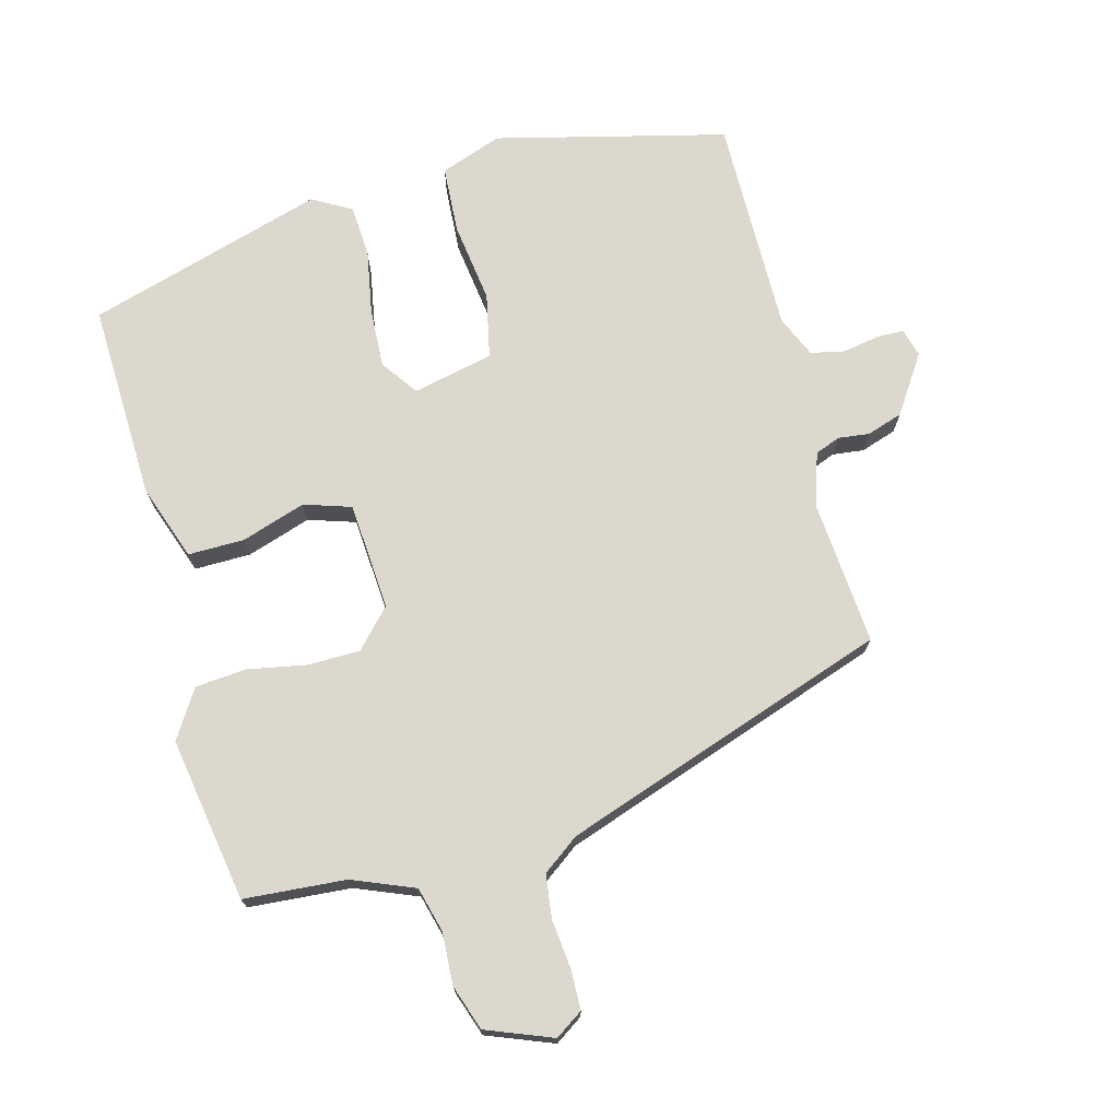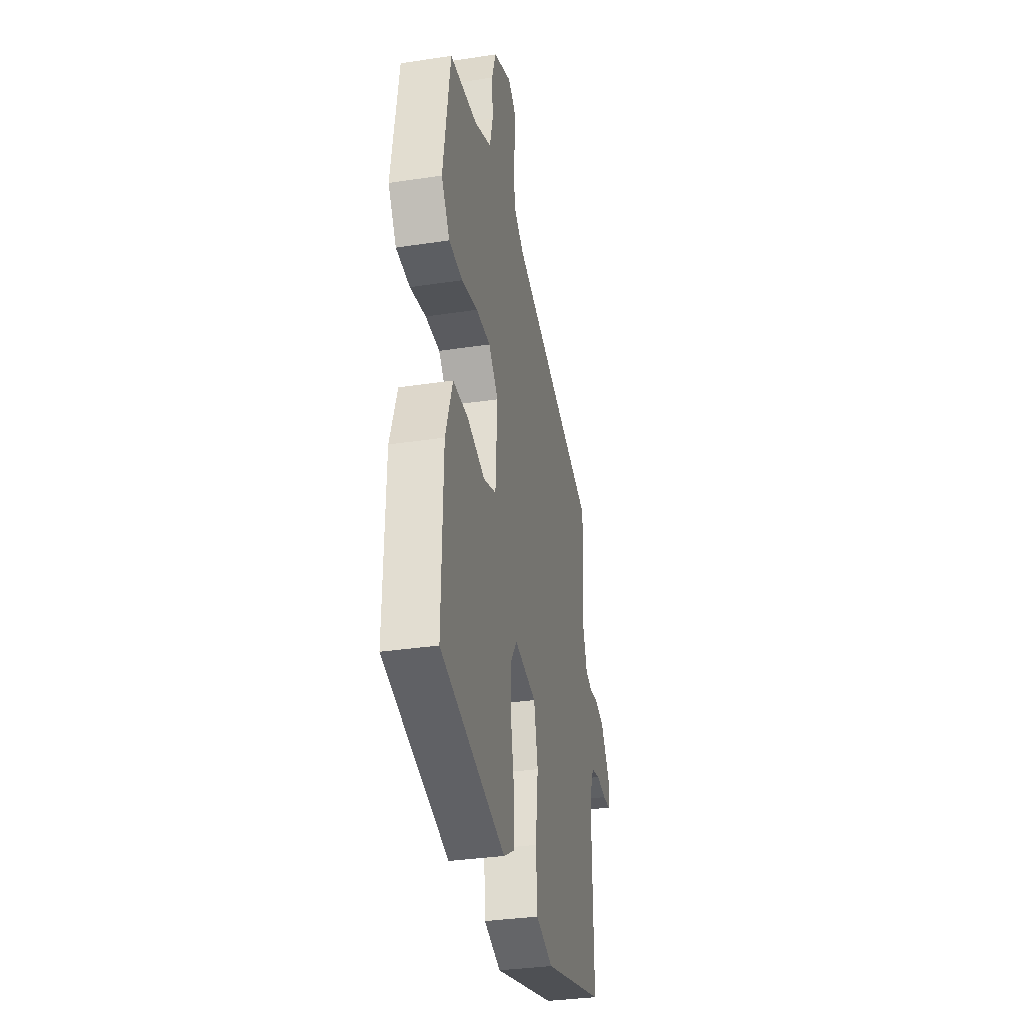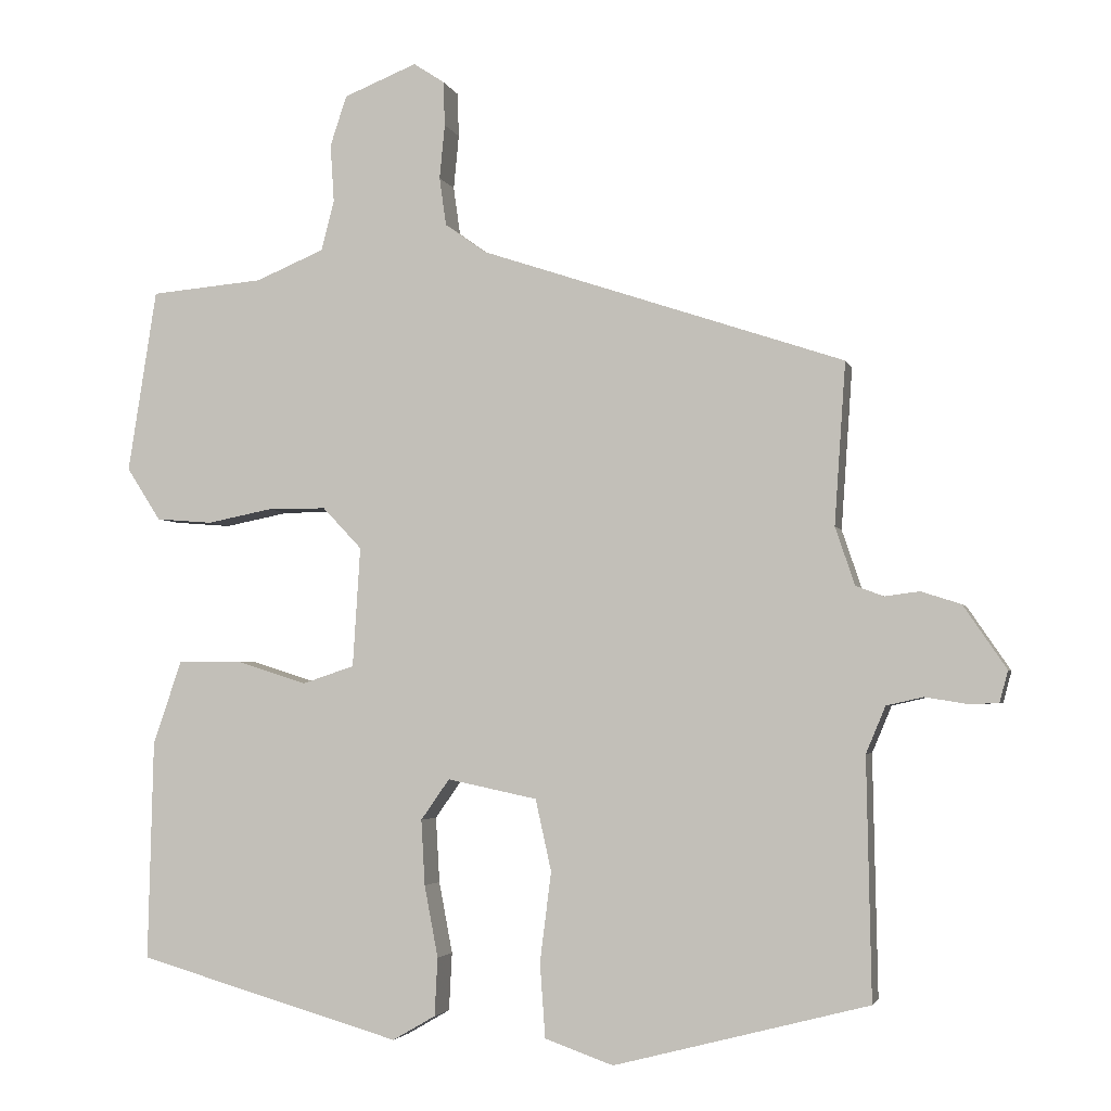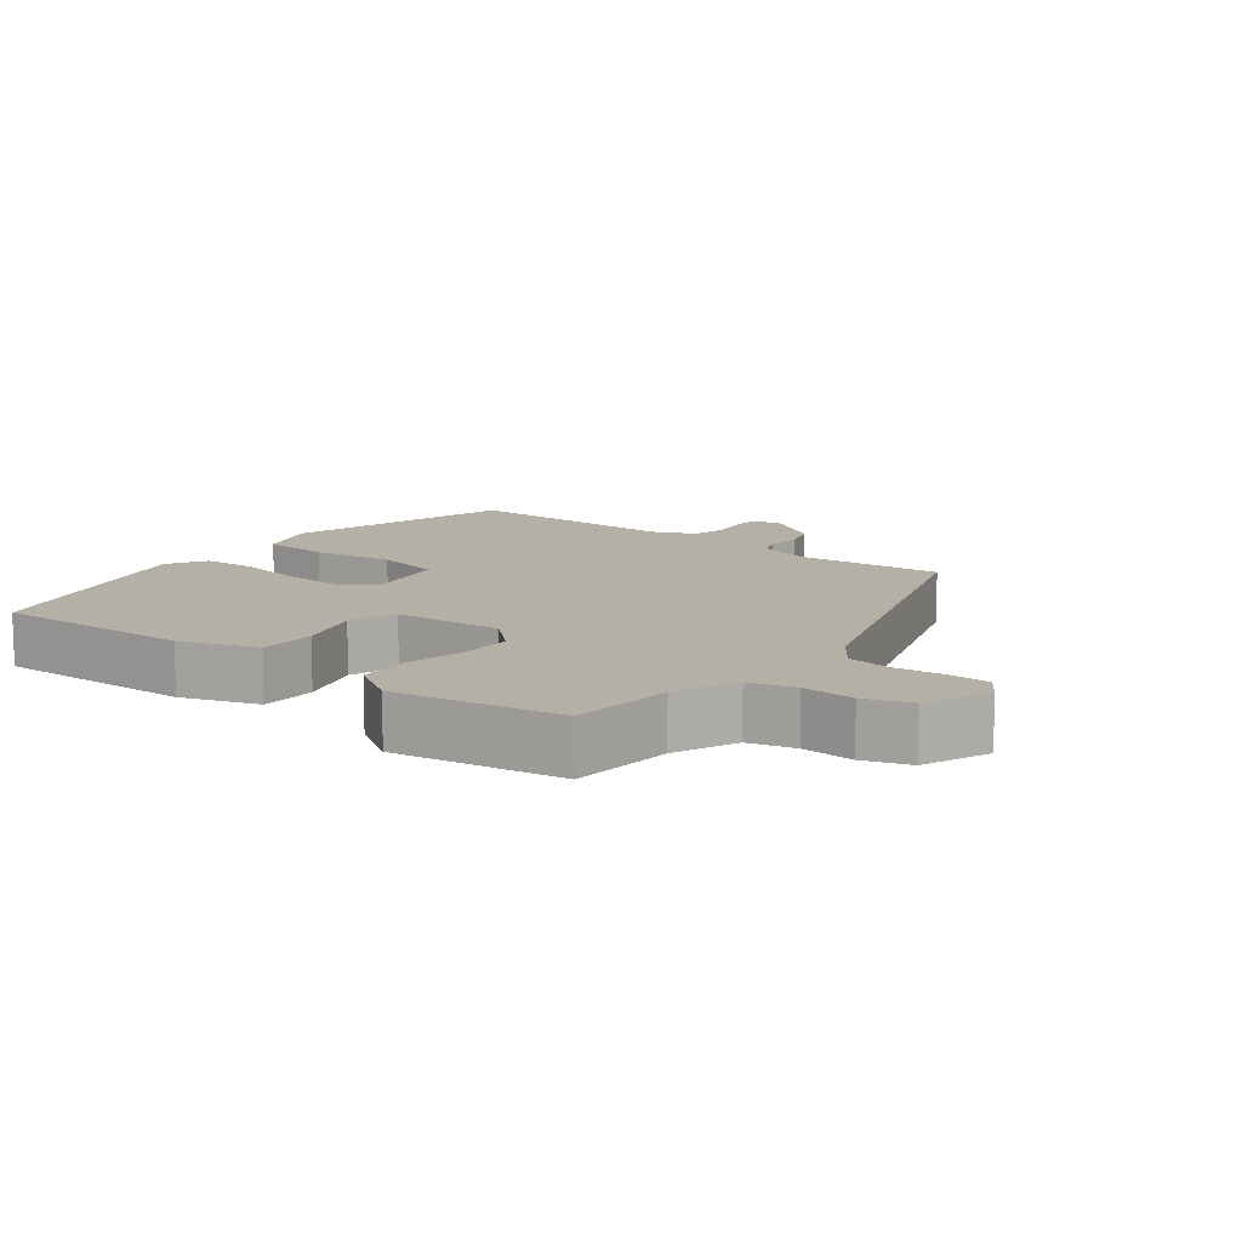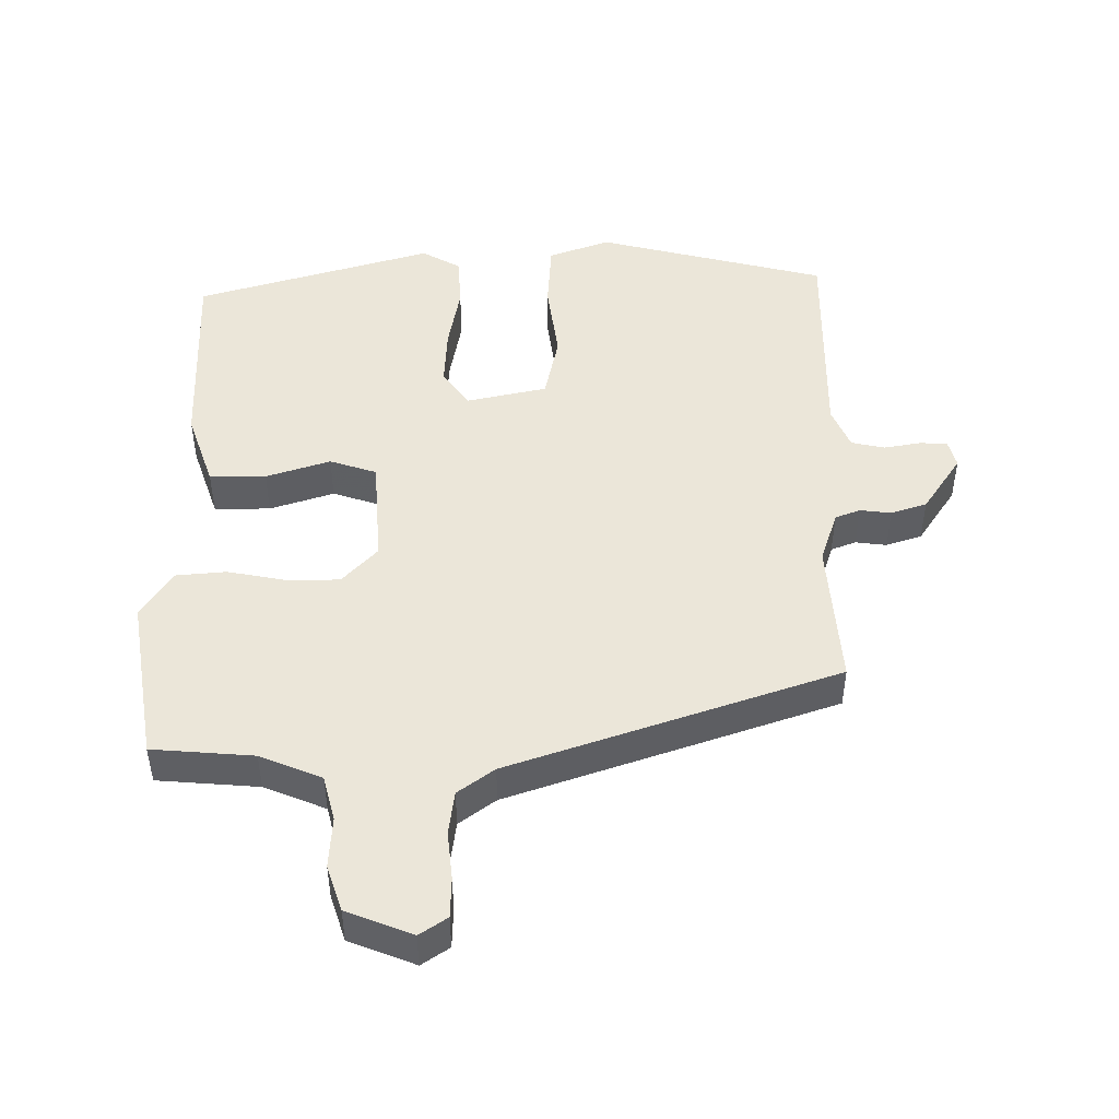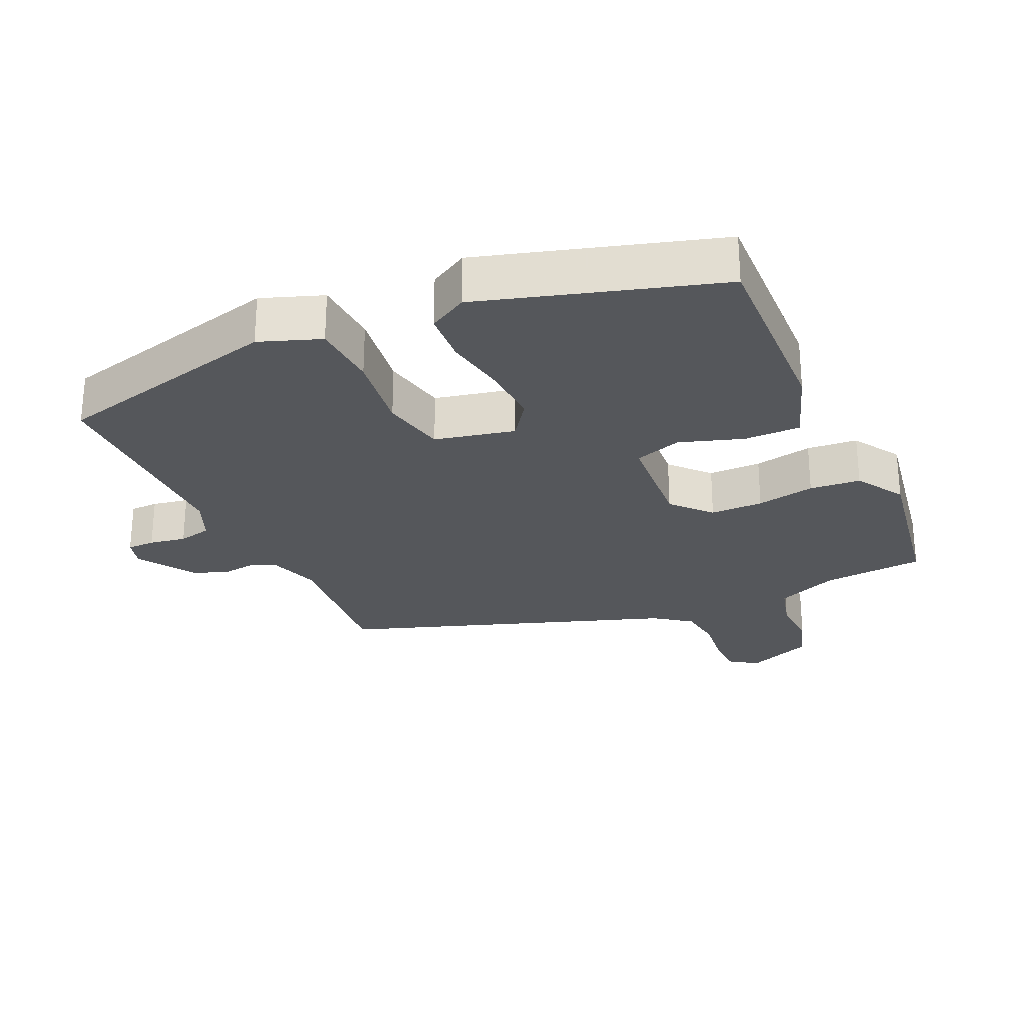
<metadata>
{"format":"obj","ext":"obj","renderer":"f3d","projection":"perspective","resolution":1024,"background":"white","views":[{"elev":72.4,"azim":-15.5,"up":"+Y"},{"elev":-33.0,"azim":-78.1,"up":"+Z"},{"elev":-3.3,"azim":13.6,"up":"+Z"},{"elev":11.7,"azim":-52.4,"up":"+Y"},{"elev":48.0,"azim":-0.7,"up":"+Y"},{"elev":-27.0,"azim":-156.1,"up":"+Y"}]}
</metadata>
<code>
v 0.469 0.07 0.379
v 0.454 0.07 0.164
v 0.48 0.07 0.087
v 0.517 0.07 0.073
v 0.563 0.07 0.079
v 0.616 0.07 0.062
v 0.673 0.07 -0.022
v 0.662 0.07 -0.064
v 0.621 0.07 -0.065
v 0.567 0.07 -0.056
v 0.518 0.07 -0.067
v 0.492 0.07 -0.129
v 0.498 0.07 -0.448
v 0.16 0.07 -0.535
v 0.069 0.07 -0.503
v 0.062 0.07 -0.404
v 0.077 0.07 -0.285
v 0.056 0.07 -0.19
v -0.063 0.07 -0.165
v -0.101 0.07 -0.219
v -0.096 0.07 -0.306
v -0.078 0.07 -0.401
v -0.082 0.07 -0.478
v -0.139 0.07 -0.511
v -0.49 0.07 -0.41
v -0.483 0.07 -0.119
v -0.445 0.07 -0.007
v -0.362 0.07 -0.007
v -0.267 0.07 -0.037
v -0.198 0.07 -0.014
v -0.188 0.07 0.145
v -0.24 0.07 0.2
v -0.318 0.07 0.2
v -0.404 0.07 0.183
v -0.479 0.07 0.189
v -0.524 0.07 0.259
v -0.486 0.07 0.502
v -0.336 0.07 0.515
v -0.245 0.07 0.553
v -0.228 0.07 0.62
v -0.233 0.07 0.696
v -0.211 0.07 0.763
v -0.114 0.07 0.802
v -0.073 0.07 0.775
v -0.071 0.07 0.716
v -0.078 0.07 0.644
v -0.069 0.07 0.58
v -0.015 0.07 0.541
v 0.469 0 0.379
v 0.454 0 0.164
v 0.48 0 0.087
v 0.517 0 0.073
v 0.563 0 0.079
v 0.616 0 0.062
v 0.673 0 -0.022
v 0.662 0 -0.064
v 0.621 0 -0.065
v 0.567 0 -0.056
v 0.518 0 -0.067
v 0.492 0 -0.129
v 0.498 0 -0.448
v 0.16 0 -0.535
v 0.069 0 -0.503
v 0.062 0 -0.404
v 0.077 0 -0.285
v 0.056 0 -0.19
v -0.063 0 -0.165
v -0.101 0 -0.219
v -0.096 0 -0.306
v -0.078 0 -0.401
v -0.082 0 -0.478
v -0.139 0 -0.511
v -0.49 0 -0.41
v -0.483 0 -0.119
v -0.445 0 -0.007
v -0.362 0 -0.007
v -0.267 0 -0.037
v -0.198 0 -0.014
v -0.188 0 0.145
v -0.24 0 0.2
v -0.318 0 0.2
v -0.404 0 0.183
v -0.479 0 0.189
v -0.524 0 0.259
v -0.486 0 0.502
v -0.336 0 0.515
v -0.245 0 0.553
v -0.228 0 0.62
v -0.233 0 0.696
v -0.211 0 0.763
v -0.114 0 0.802
v -0.073 0 0.775
v -0.071 0 0.716
v -0.078 0 0.644
v -0.069 0 0.58
v -0.015 0 0.541
f 44 45 46
f 43 44 46
f 42 43 46
f 41 42 46
f 40 41 46
f 39 40 46 47
f 38 39 47 48
f 38 48 1
f 37 38 1
f 36 37 1
f 35 36 1
f 34 35 1
f 33 34 1
f 27 28 29
f 26 27 29
f 25 26 29
f 24 25 29
f 23 24 29
f 22 23 29
f 21 22 29
f 20 21 29 30
f 19 20 30 31
f 15 16 17
f 14 15 17
f 13 14 17
f 12 13 17
f 11 12 17 18
f 8 9 10
f 7 8 10
f 6 7 10
f 5 6 10
f 4 5 10
f 3 4 10 11
f 18 19 31
f 11 18 31
f 3 11 31
f 2 3 31
f 1 2 31 32
f 1 32 33
f 94 93 92
f 94 92 91
f 94 91 90
f 94 90 89
f 94 89 88
f 95 94 88 87
f 96 95 87 86
f 49 96 86
f 49 86 85
f 49 85 84
f 49 84 83
f 49 83 82
f 49 82 81
f 77 76 75
f 77 75 74
f 77 74 73
f 77 73 72
f 77 72 71
f 77 71 70
f 77 70 69
f 78 77 69 68
f 79 78 68 67
f 65 64 63
f 65 63 62
f 65 62 61
f 65 61 60
f 66 65 60 59
f 58 57 56
f 58 56 55
f 58 55 54
f 58 54 53
f 58 53 52
f 59 58 52 51
f 79 67 66
f 79 66 59
f 79 59 51
f 79 51 50
f 80 79 50 49
f 81 80 49
f 1 49 50 2
f 2 50 51 3
f 3 51 52 4
f 4 52 53 5
f 5 53 54 6
f 6 54 55 7
f 7 55 56 8
f 8 56 57 9
f 9 57 58 10
f 10 58 59 11
f 11 59 60 12
f 12 60 61 13
f 13 61 62 14
f 14 62 63 15
f 15 63 64 16
f 16 64 65 17
f 17 65 66 18
f 18 66 67 19
f 19 67 68 20
f 20 68 69 21
f 21 69 70 22
f 22 70 71 23
f 23 71 72 24
f 24 72 73 25
f 25 73 74 26
f 26 74 75 27
f 27 75 76 28
f 28 76 77 29
f 29 77 78 30
f 30 78 79 31
f 31 79 80 32
f 32 80 81 33
f 33 81 82 34
f 34 82 83 35
f 35 83 84 36
f 36 84 85 37
f 37 85 86 38
f 38 86 87 39
f 39 87 88 40
f 40 88 89 41
f 41 89 90 42
f 42 90 91 43
f 43 91 92 44
f 44 92 93 45
f 45 93 94 46
f 46 94 95 47
f 47 95 96 48
f 48 96 49 1

</code>
